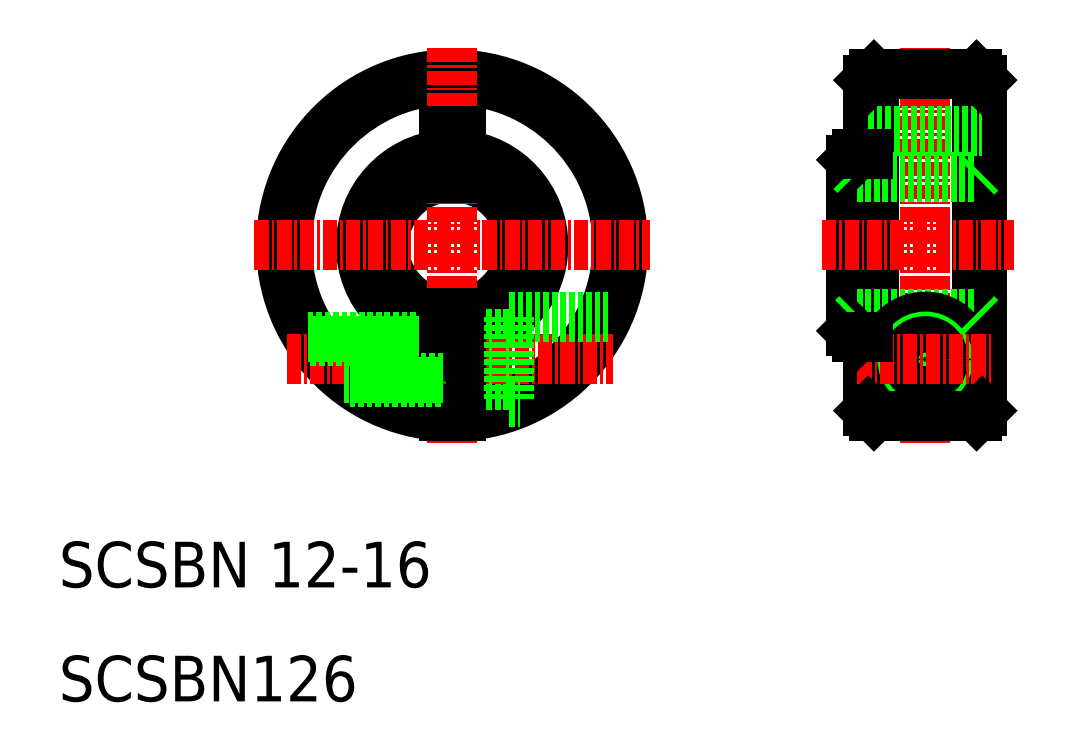
<metadata>
{"format":"dxf","ext":"dxf","renderer":"ezdxf+matplotlib","layout":"modelspace","background":"white","min_lineweight":24,"dpi":150}
</metadata>
<code>
0
SECTION
2
ENTITIES
0
ARC
8
0
10
44.5
20
50
30
0
40
6
50
277.2
51
82.82
0
ARC
8
0
10
44.5
20
50
30
0
40
8
50
275.4
51
84.62
0
ARC
8
0
10
44.5
20
50
30
0
40
15
50
272.9
51
267.1
0
ARC
8
0
10
44.5
20
50
30
0
40
14.5
50
273
51
267
0
ARC
8
0
10
44.5
20
50
30
0
40
8
50
95.38
51
264.6
0
ARC
8
0
10
44.5
20
50
30
0
40
6
50
97.18
51
262.8
0
LINE
8
CENTER
10
44.5
20
67.34
30
0
11
44.5
21
32.66
31
0
0
TEXT
8
0
10
10
20
10
30
0
40
4
1
SCSBN126
0
TEXT
8
0
10
10
20
20
30
0
40
4
1
SCSBN 12-16
0
LINE
8
0
10
45.25
20
42.25
30
0
11
49.5
21
42.25
31
0
0
LINE
8
0
10
45.25
20
37.75
30
0
11
49.5
21
37.75
31
0
0
LINE
8
CENTER
10
30
20
40
30
0
11
58.63
21
40
31
0
0
LINE
8
0
10
31.81
20
42
30
0
11
43.75
21
42
31
0
0
LINE
8
0
10
32.07
20
41.6
30
0
11
43.75
21
41.6
31
0
0
LINE
8
0
10
45.25
20
44.05
30
0
11
45.25
21
35.02
31
0
0
LINE
8
0
10
43.75
20
44.05
30
0
11
43.75
21
35.02
31
0
0
LINE
8
0
10
34.99
20
38.4
30
0
11
43.75
21
38.4
31
0
0
LINE
8
0
10
35.5
20
38
30
0
11
43.75
21
38
31
0
0
LINE
8
0
10
49.5
20
43.75
30
0
11
58.14
21
43.75
31
0
0
LINE
8
0
10
49.5
20
43.75
30
0
11
49.5
21
36.25
31
0
0
LINE
8
0
10
49.5
20
36.25
30
0
11
50.49
21
36.25
31
0
0
LINE
8
CENTER
10
27.16
20
50
30
0
11
61.84
21
50
31
0
0
LINE
8
0
10
45.25
20
60
30
0
11
45.25
21
55.95
31
0
0
LINE
8
0
10
43.75
20
60
30
0
11
43.75
21
55.95
31
0
0
LINE
8
0
10
43.75
20
60
30
0
11
45.25
21
60
31
0
0
LINE
8
0
10
81
20
64.5
30
0
11
81
21
35.5
31
0
0
LINE
8
0
10
91
20
64.5
30
0
11
91
21
35.5
31
0
0
LINE
8
0
10
79.5
20
57.5
30
0
11
79.5
21
42.5
31
0
0
LINE
8
0
10
80
20
58
30
0
11
80
21
42
31
0
0
LINE
8
0
10
81.5
20
65
30
0
11
81.5
21
35
31
0
0
LINE
8
0
10
90.5
20
35
30
0
11
90.5
21
65
31
0
0
LINE
8
CENTER
10
86
20
67.34
30
0
11
86
21
32.66
31
0
0
LINE
8
0
10
80
20
44
30
0
11
90.5
21
44
31
0
0
CIRCLE
8
0
10
86
20
40
30
0
40
2.25
0
CIRCLE
8
0
10
86
20
40
30
0
40
3.75
0
CIRCLE
8
0
10
86
20
40
30
0
40
2
0
CIRCLE
8
0
10
86
20
40
30
0
40
1.6
0
LINE
8
0
10
81.5
20
35
30
0
11
90.5
21
35
31
0
0
LINE
8
CENTER
10
80.05
20
40
30
0
11
91.95
21
40
31
0
0
LINE
8
0
10
81
20
35.5
30
0
11
81.5
21
35
31
0
0
LINE
8
0
10
79.5
20
42.5
30
0
11
80
21
42
31
0
0
LINE
8
0
10
80
20
44
30
0
11
79.5
21
43.5
31
0
0
LINE
8
0
10
80
20
42
30
0
11
81
21
42
31
0
0
LINE
8
0
10
90.5
20
35
30
0
11
91
21
35.5
31
0
0
LINE
8
0
10
90.5
20
44
30
0
11
91
21
43.5
31
0
0
LINE
8
0
10
81
20
60
30
0
11
91
21
60
31
0
0
LINE
8
0
10
81.5
20
65
30
0
11
90.5
21
65
31
0
0
LINE
8
0
10
80
20
56
30
0
11
90.5
21
56
31
0
0
LINE
8
CENTER
10
76.92
20
50
30
0
11
93.82
21
50
31
0
0
LINE
8
0
10
81
20
50
30
0
11
81
21
50
31
0
0
LINE
8
0
10
79.5
20
57.5
30
0
11
80
21
58
31
0
0
LINE
8
0
10
79.5
20
56.5
30
0
11
80
21
56
31
0
0
LINE
8
0
10
81
20
57.25
30
0
11
81
21
57.25
31
0
0
LINE
8
0
10
80
20
58
30
0
11
81
21
58
31
0
0
LINE
8
0
10
81
20
64.5
30
0
11
81.5
21
65
31
0
0
LINE
8
0
10
90.5
20
56
30
0
11
91
21
56.5
31
0
0
LINE
8
0
10
90.5
20
65
30
0
11
91
21
64.5
31
0
0
ENDSEC
0
EOF

</code>
